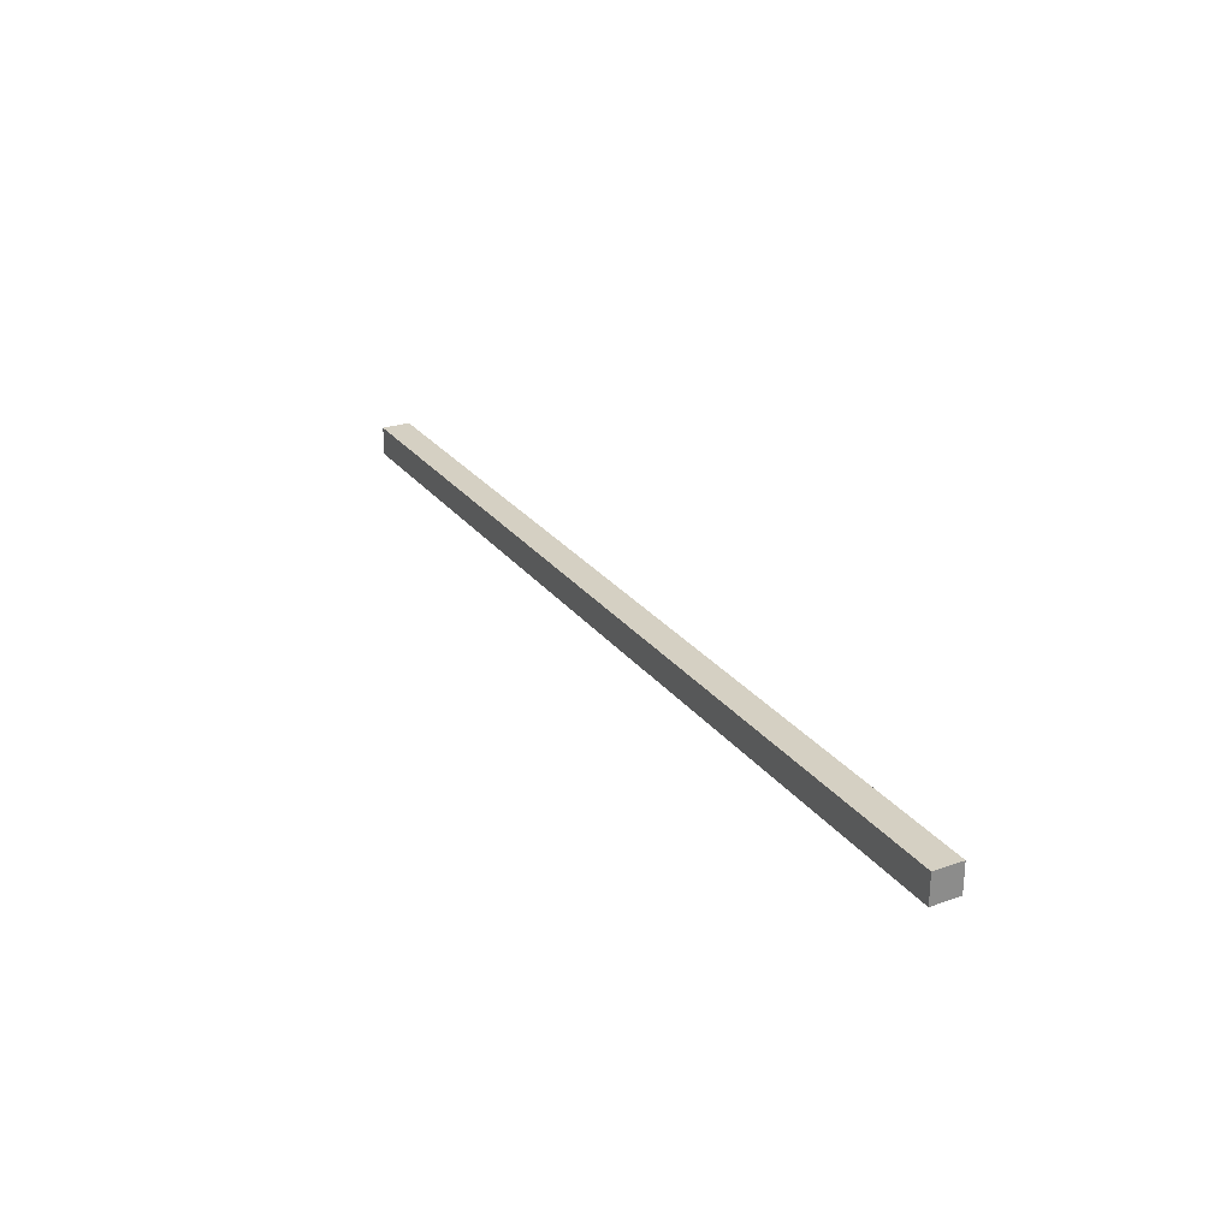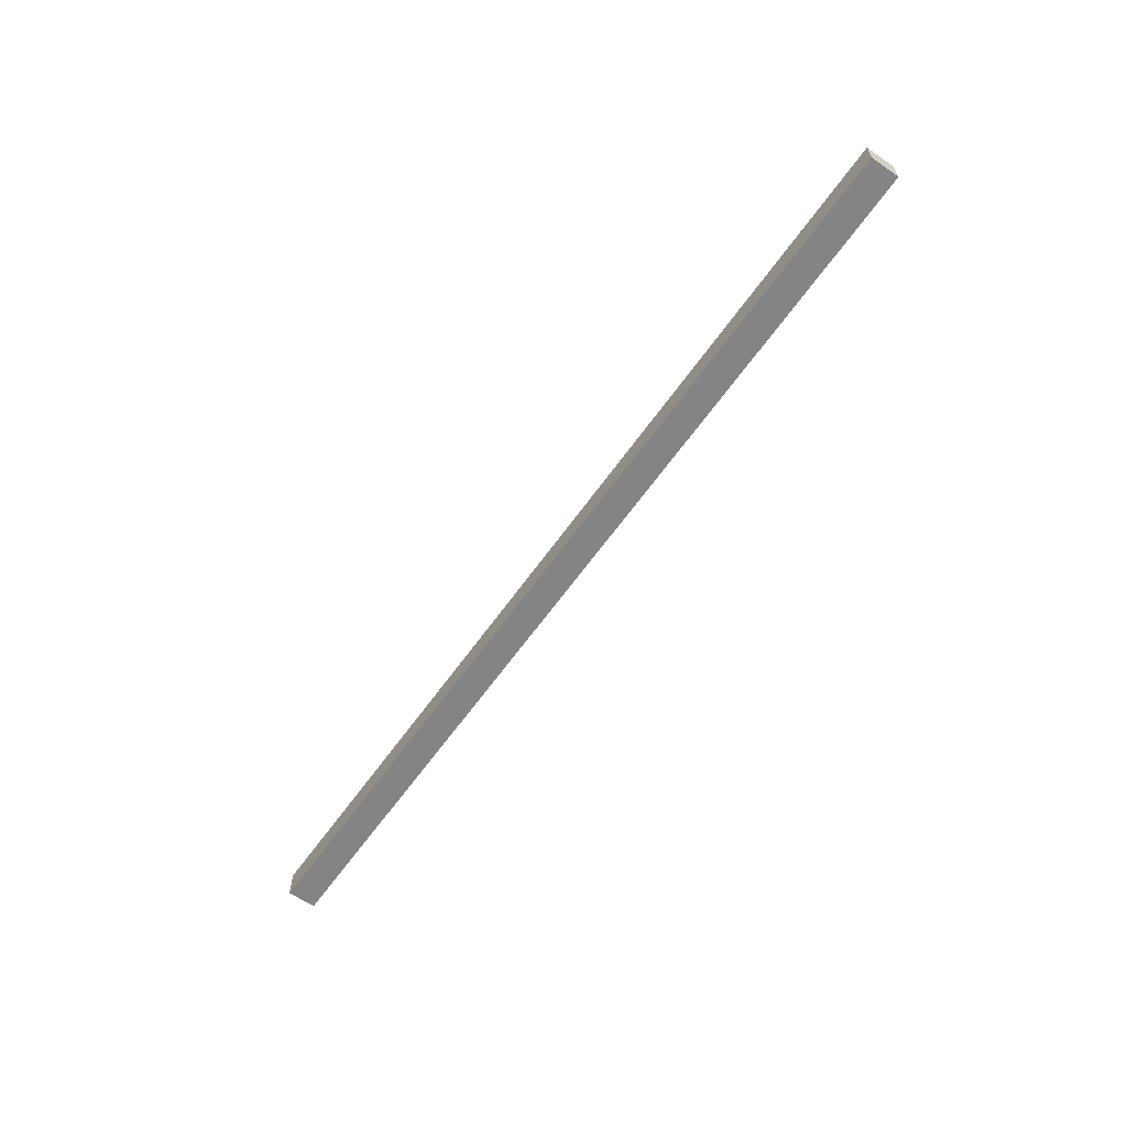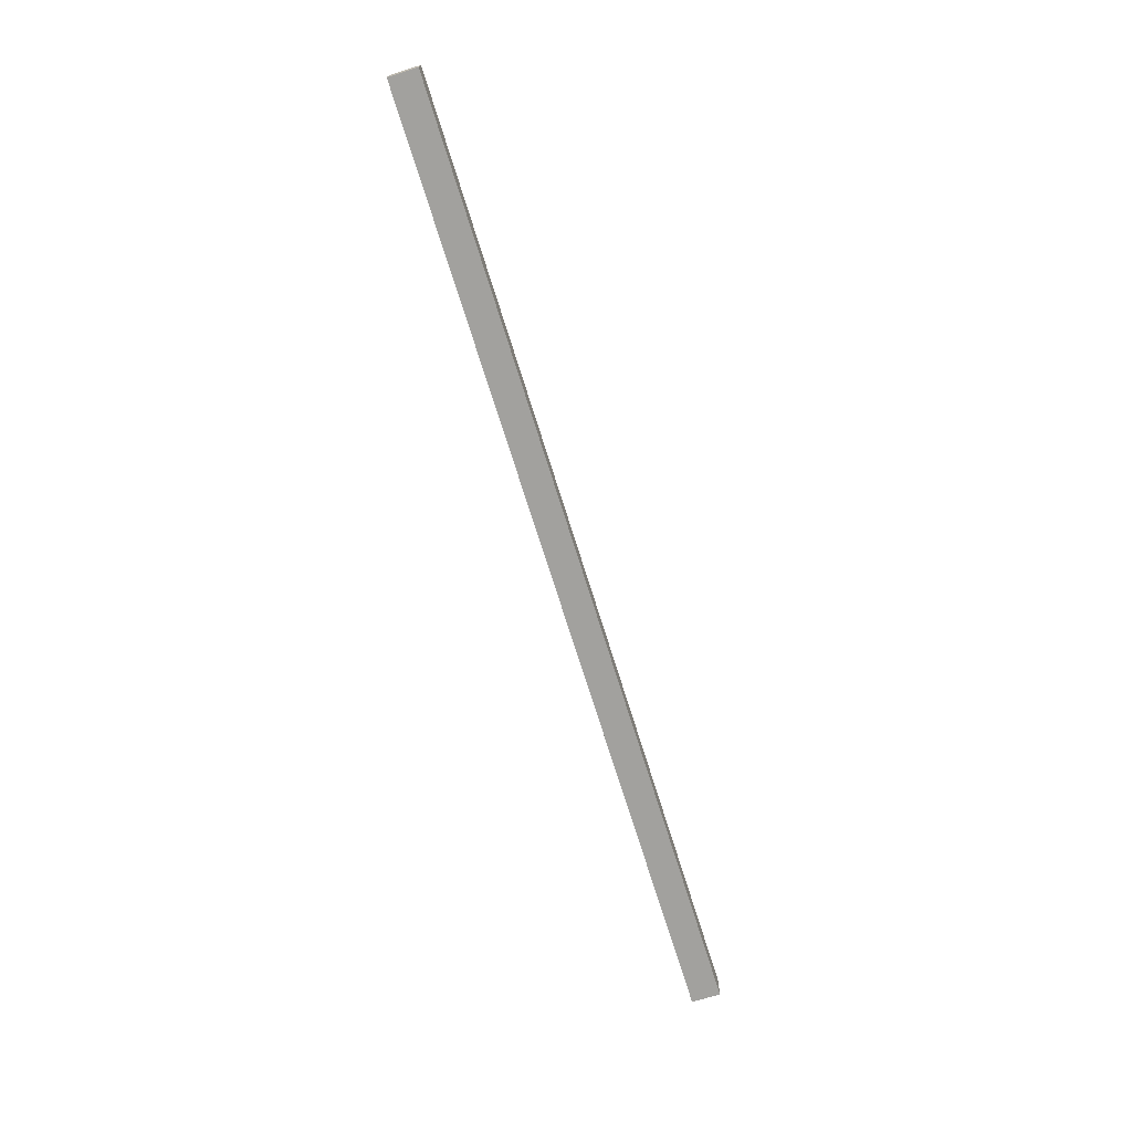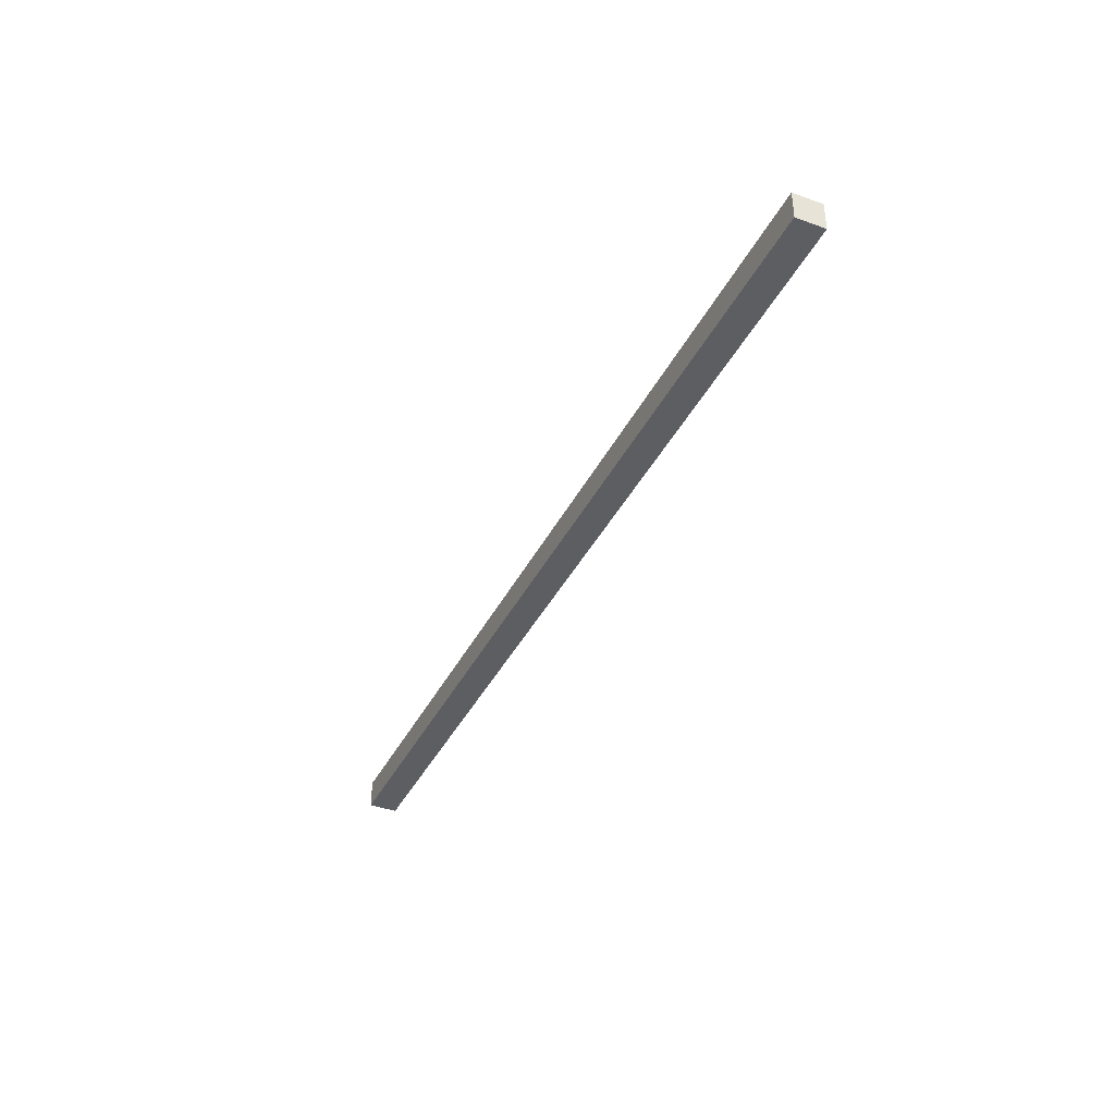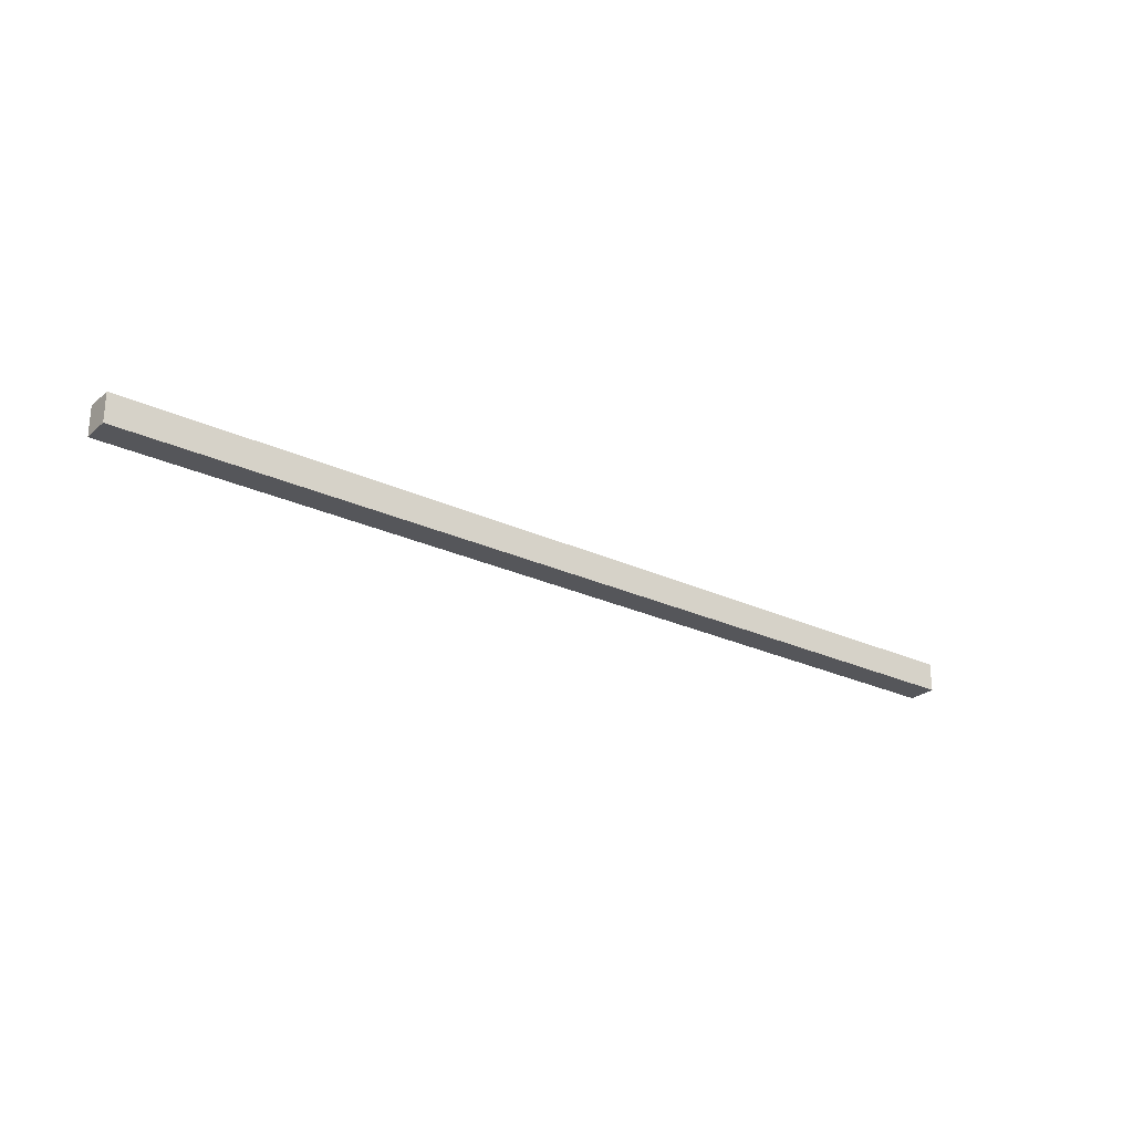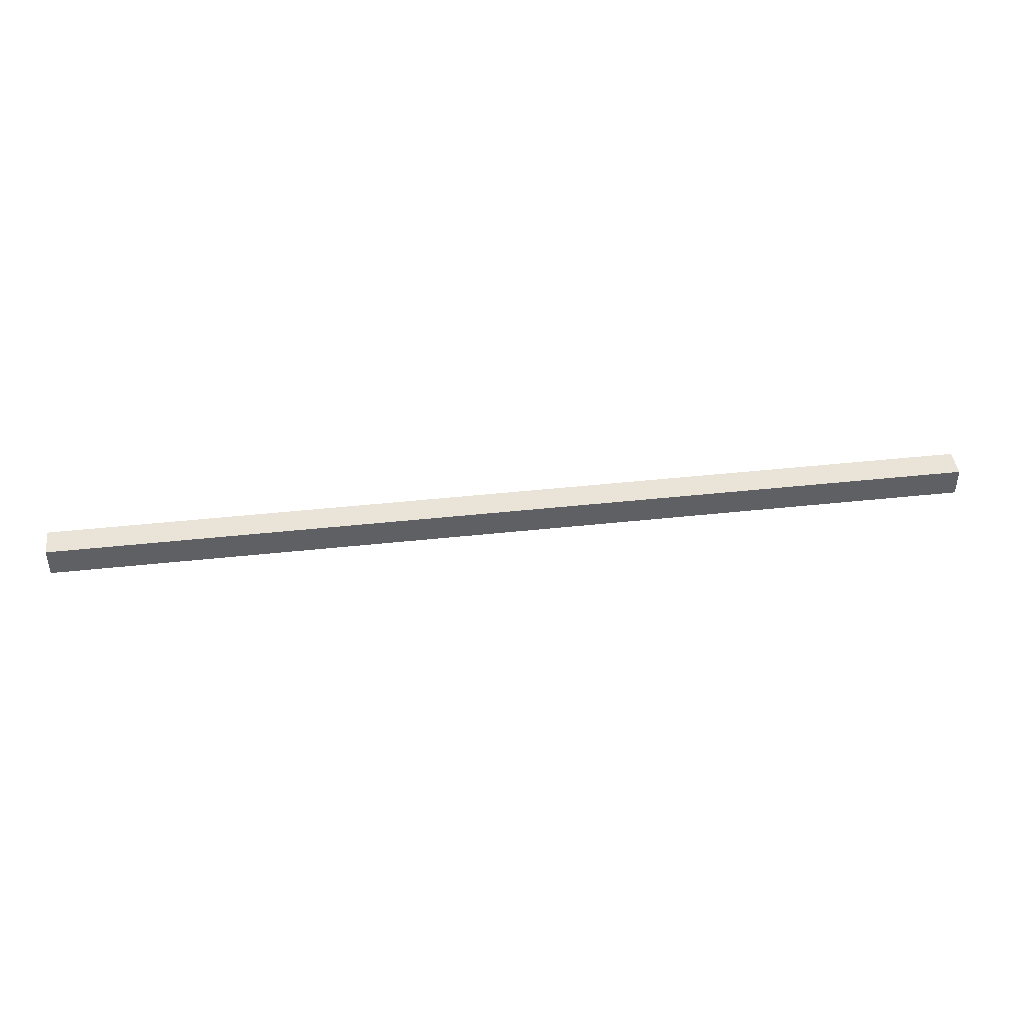
<metadata>
{"format":"obj","ext":"obj","renderer":"f3d","projection":"perspective","resolution":1024,"background":"white","views":[{"elev":26.4,"azim":61.2,"up":"+Z"},{"elev":-61.3,"azim":55.1,"up":"+Z"},{"elev":-72.0,"azim":107.3,"up":"+Z"},{"elev":-38.9,"azim":-114.5,"up":"+Y"},{"elev":-25.8,"azim":143.3,"up":"+Z"},{"elev":42.8,"azim":-7.4,"up":"+Y"}]}
</metadata>
<code>
v 0 1.27 -2.54
v 0 1.27 -1.27
v 41.28 1.27 -1.27
v 41.28 1.27 -2.54
v 0 0 -2.54
v 0 1.27 -2.54
v 41.28 1.27 -2.54
v 41.28 0 -2.54
v 0 0 -1.27
v 0 0 -2.54
v 41.28 0 -2.54
v 41.28 0 -1.27
v 0 1.27 -1.27
v 0 0 -1.27
v 41.28 0 -1.27
v 41.28 1.27 -1.27
v 41.28 1.27 -1.27
v 41.28 0 -1.27
v 41.28 0 -2.54
v 41.28 1.27 -2.54
v 0 0 -1.27
v 0 1.27 -1.27
v 0 1.27 -2.54
v 0 0 -2.54
g 7cefdeca-e353-11ea-a7b3-54bf646e7e1f
f 1 2 4
f 4 2 3
g 7cf44b58-e353-11ea-80d0-54bf646e7e1f
f 5 6 8
f 8 6 7
g 7cf905f4-e353-11ea-9def-54bf646e7e1f
f 9 10 12
f 12 10 11
g 7cfd9998-e353-11ea-84ac-54bf646e7e1f
f 13 14 16
f 16 14 15
g 7d020610-e353-11ea-bcce-54bf646e7e1f
f 18 19 17
f 17 19 20
g 7d064b80-e353-11ea-a8b3-54bf646e7e1f
f 22 23 21
f 21 23 24

</code>
